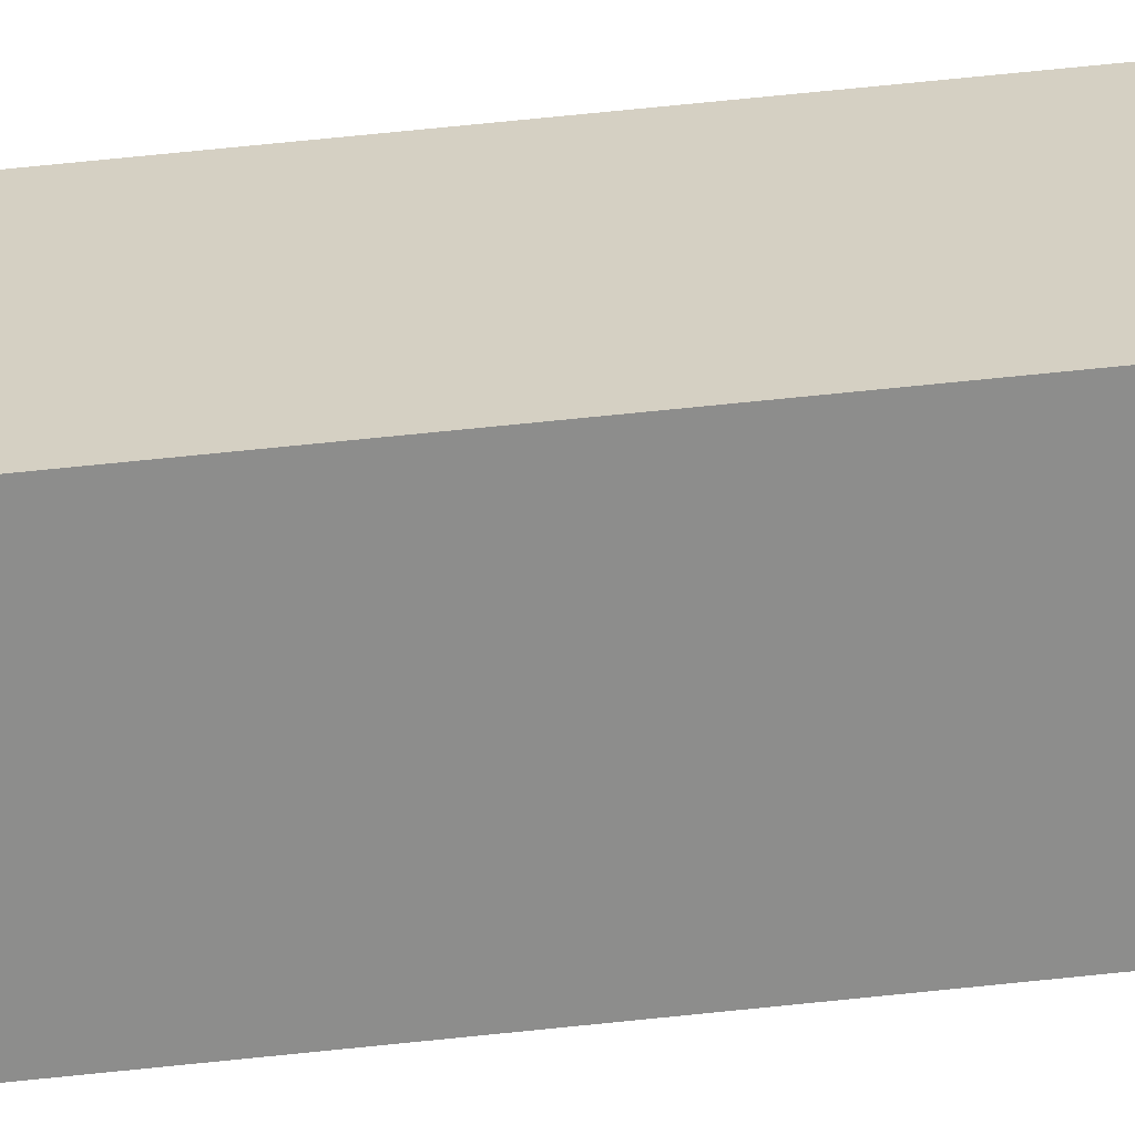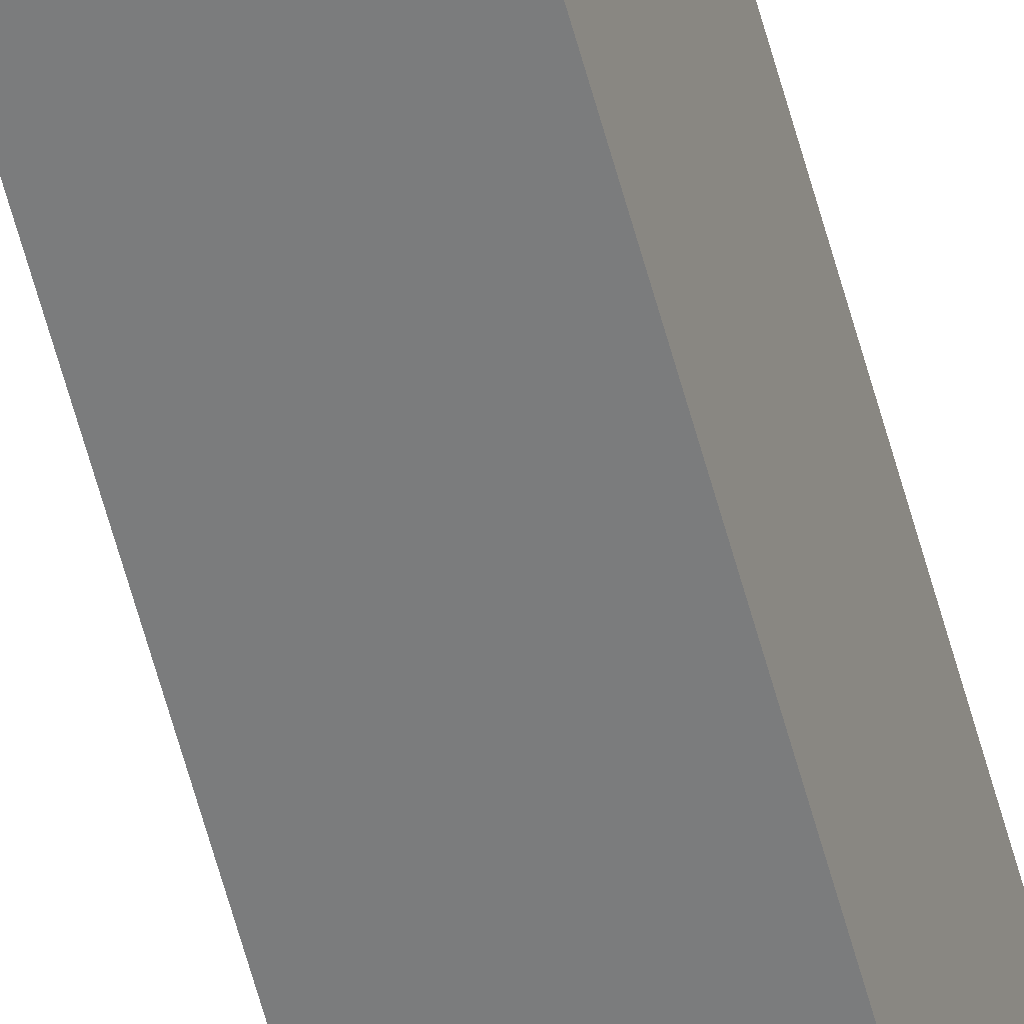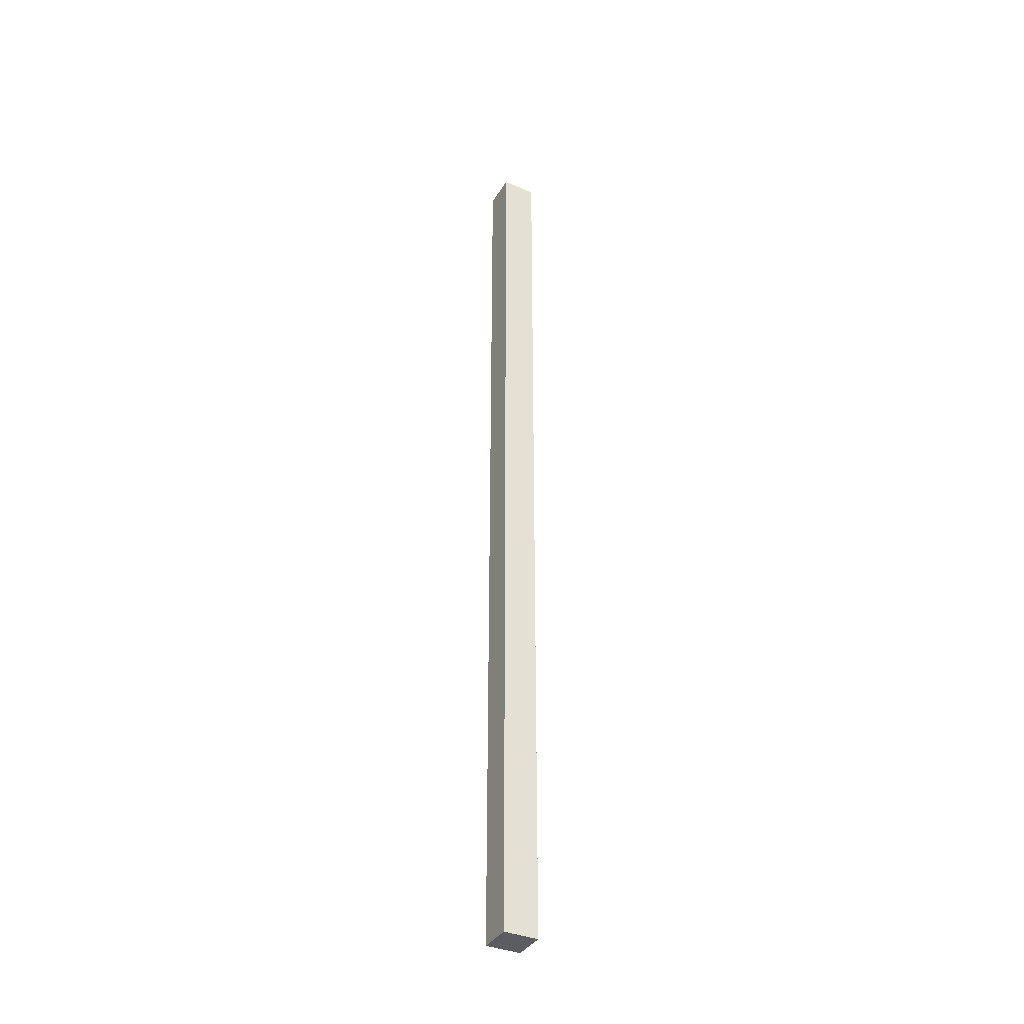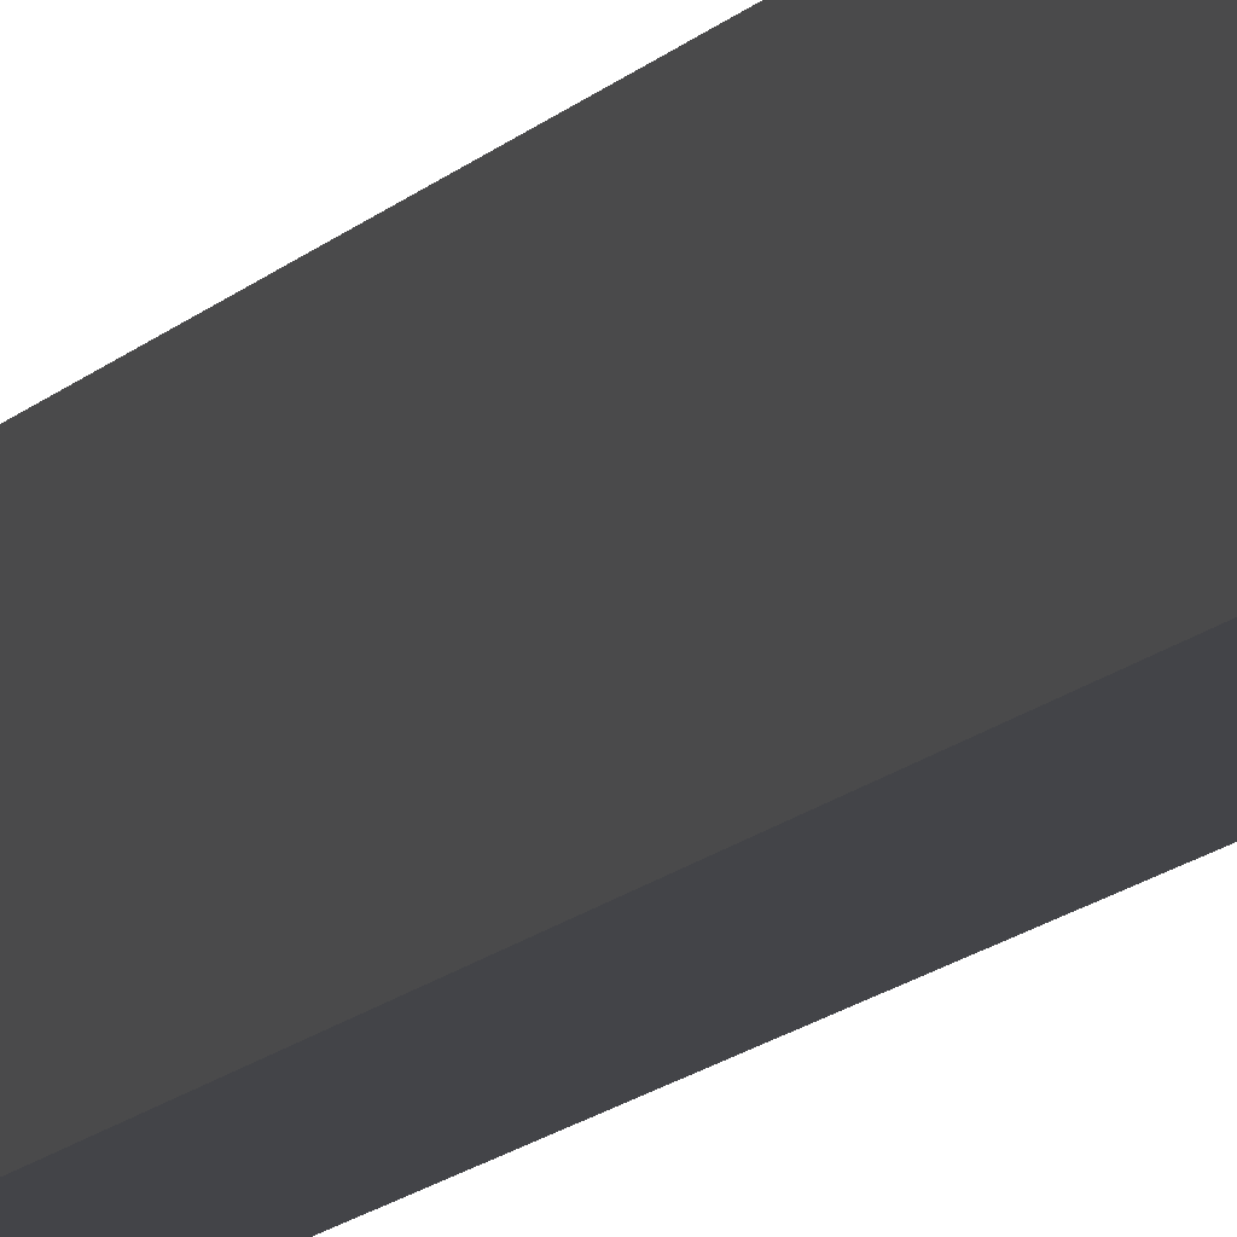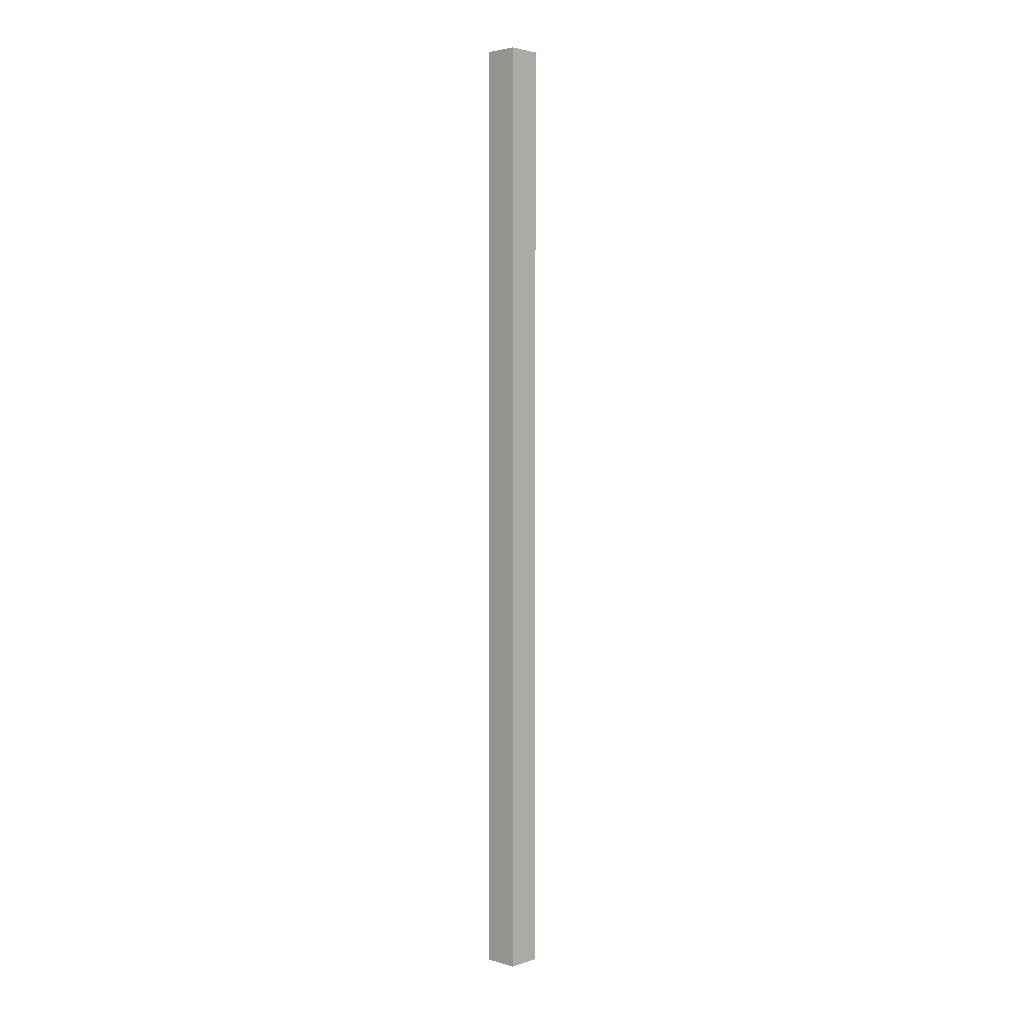
<metadata>
{"format":"obj","ext":"obj","renderer":"f3d","projection":"perspective","resolution":1024,"background":"white","views":[{"elev":35.8,"azim":-99.4,"up":"+Z"},{"elev":-62.5,"azim":15.3,"up":"+Z"},{"elev":-36.7,"azim":71.9,"up":"+Y"},{"elev":-5.7,"azim":168.5,"up":"+Z"},{"elev":3.0,"azim":-126.6,"up":"+Y"}]}
</metadata>
<code>
v  0.11 17.72 0.635
v  0.639 17.72 -0.102
v  0 17.72 1.085e-15
v  0.754 17.72 0.529
v  0 0 0
v  0.11 -3.888e-17 0.635
v  0.754 -3.239e-17 0.529
v  0.639 6.246e-18 -0.102
g defaultobject
f 1 2 3
f 2 1 4
f 5 1 3
f 1 5 6
f 6 4 1
f 4 6 7
f 7 2 4
f 2 7 8
f 8 3 2
f 3 8 5
f 8 6 5
f 6 8 7

</code>
